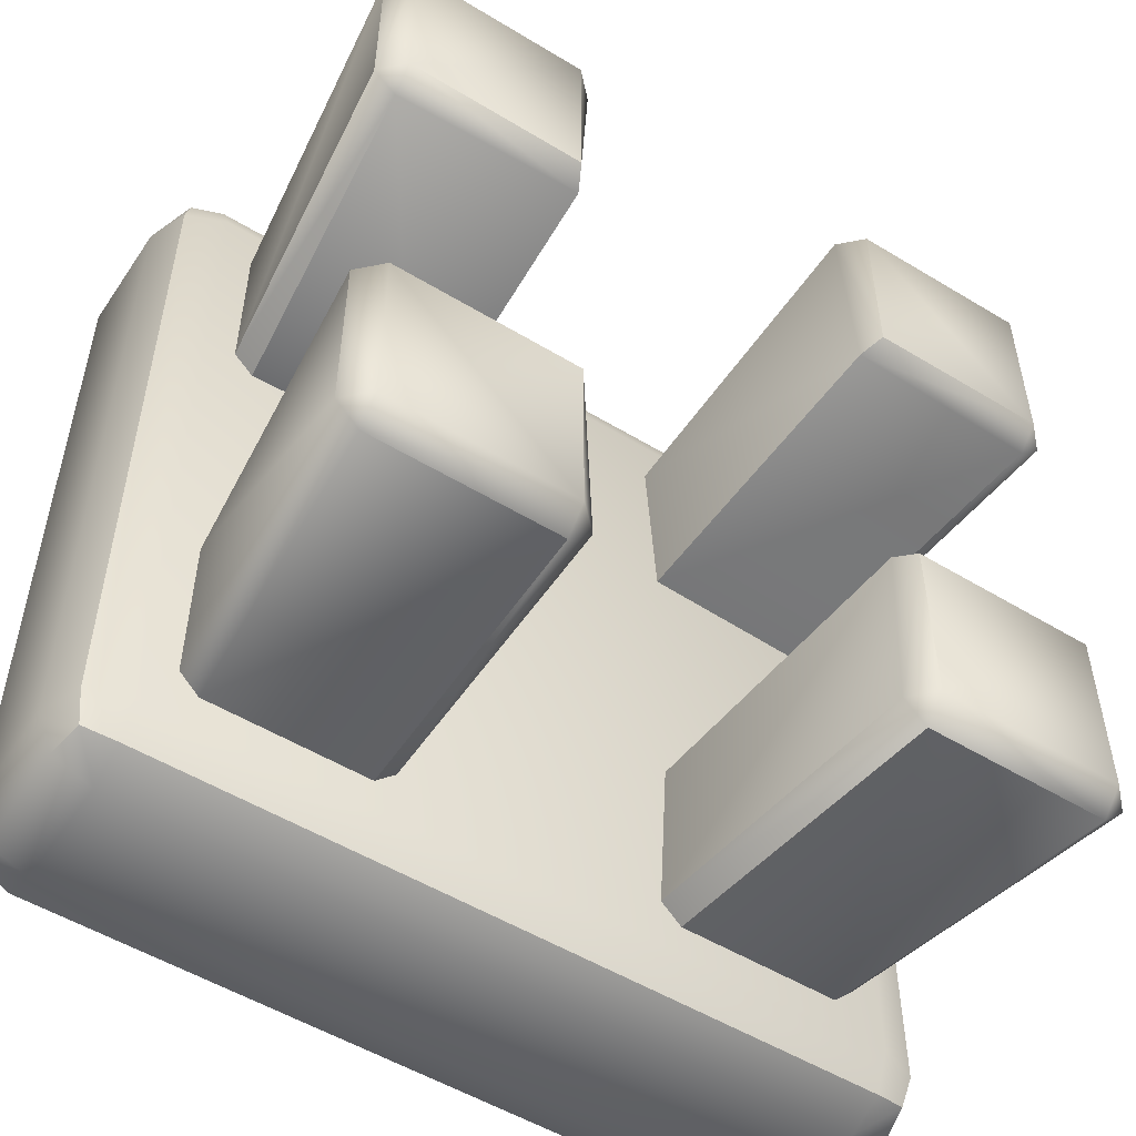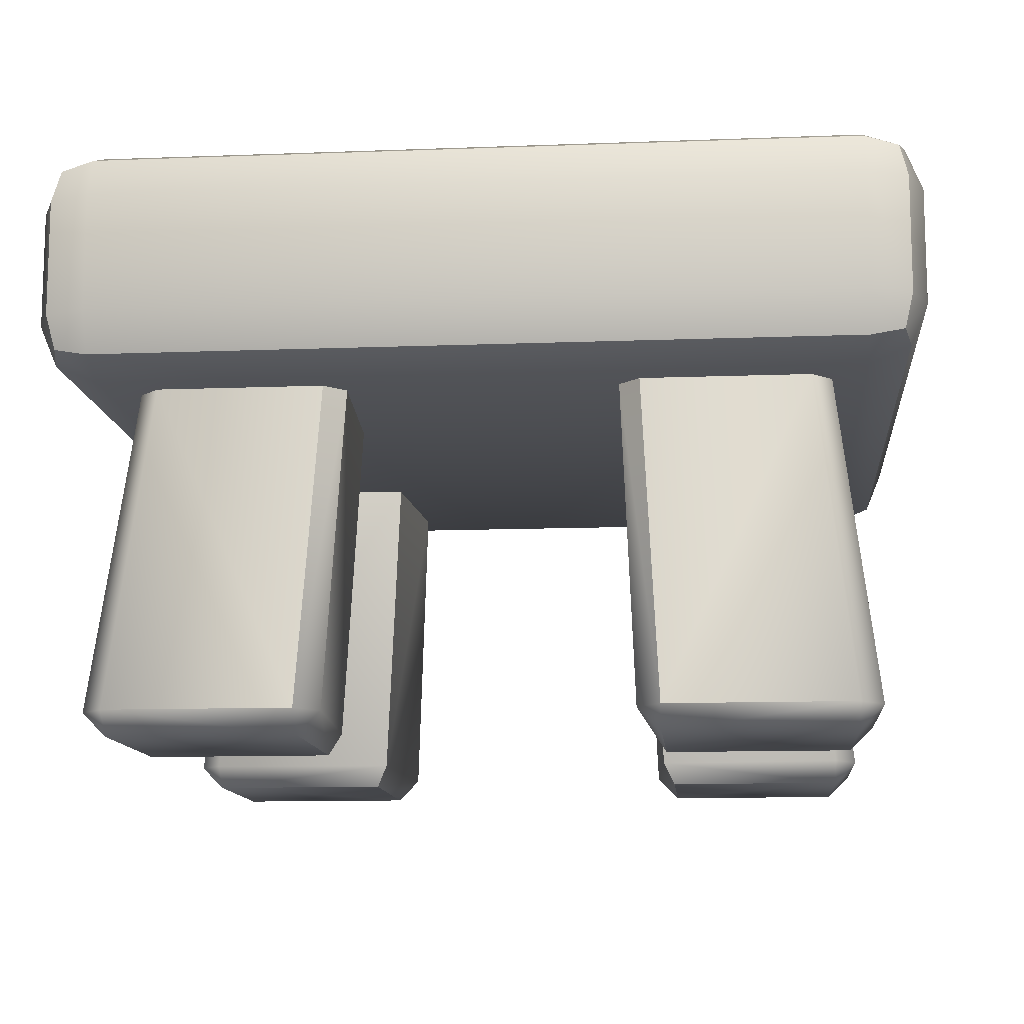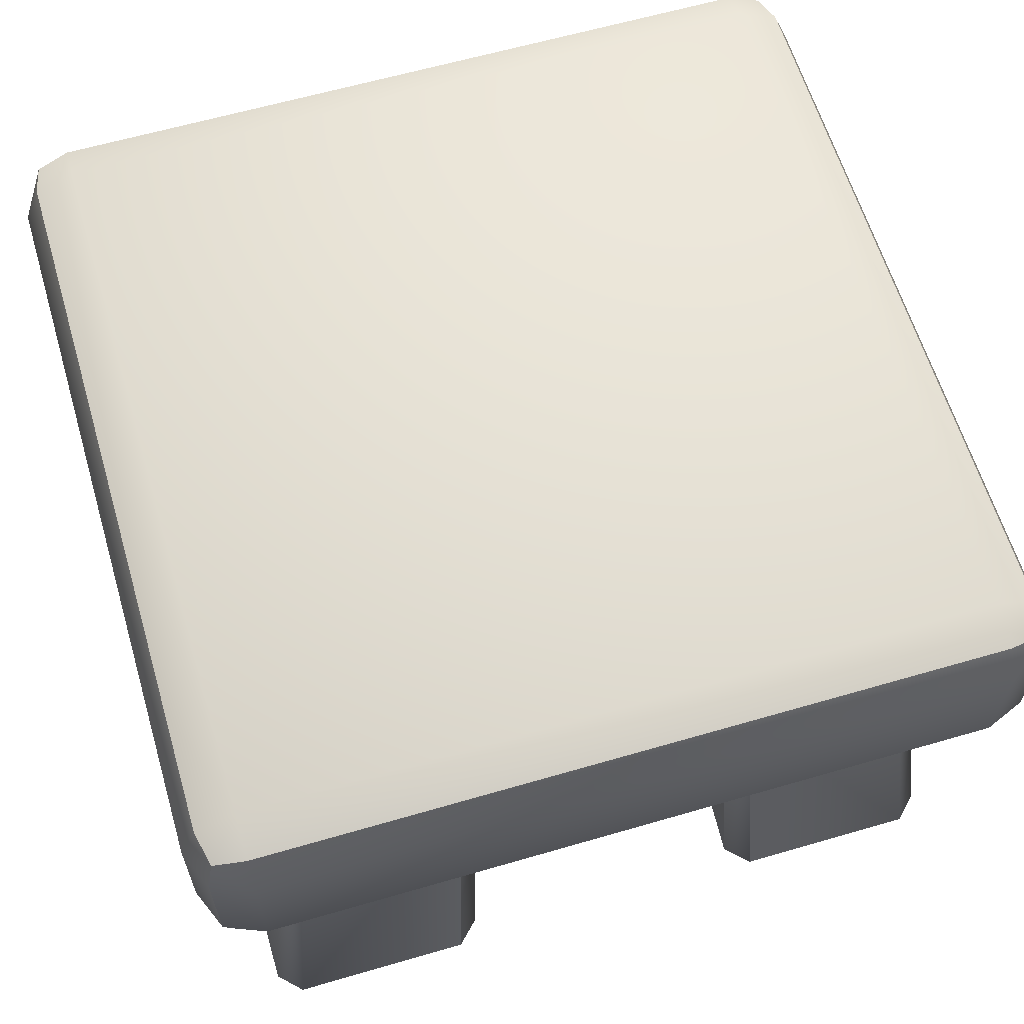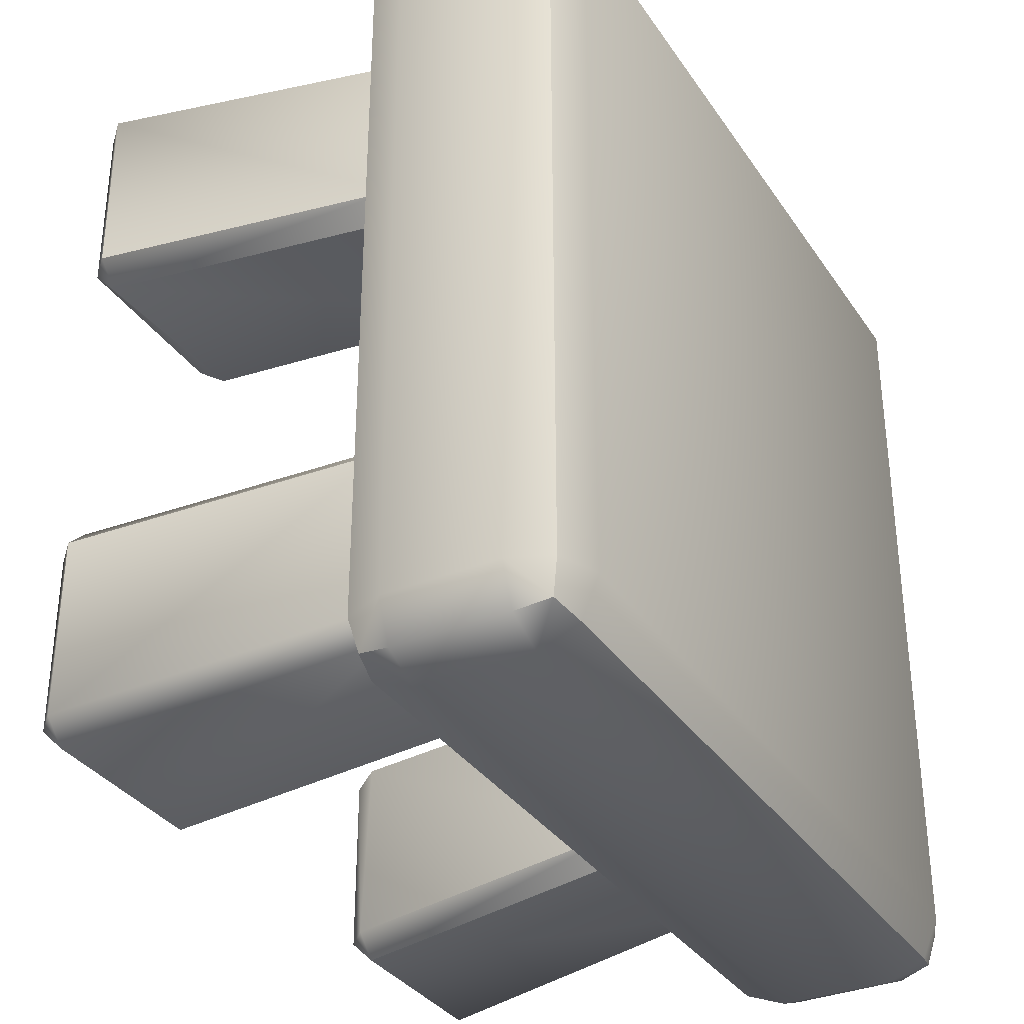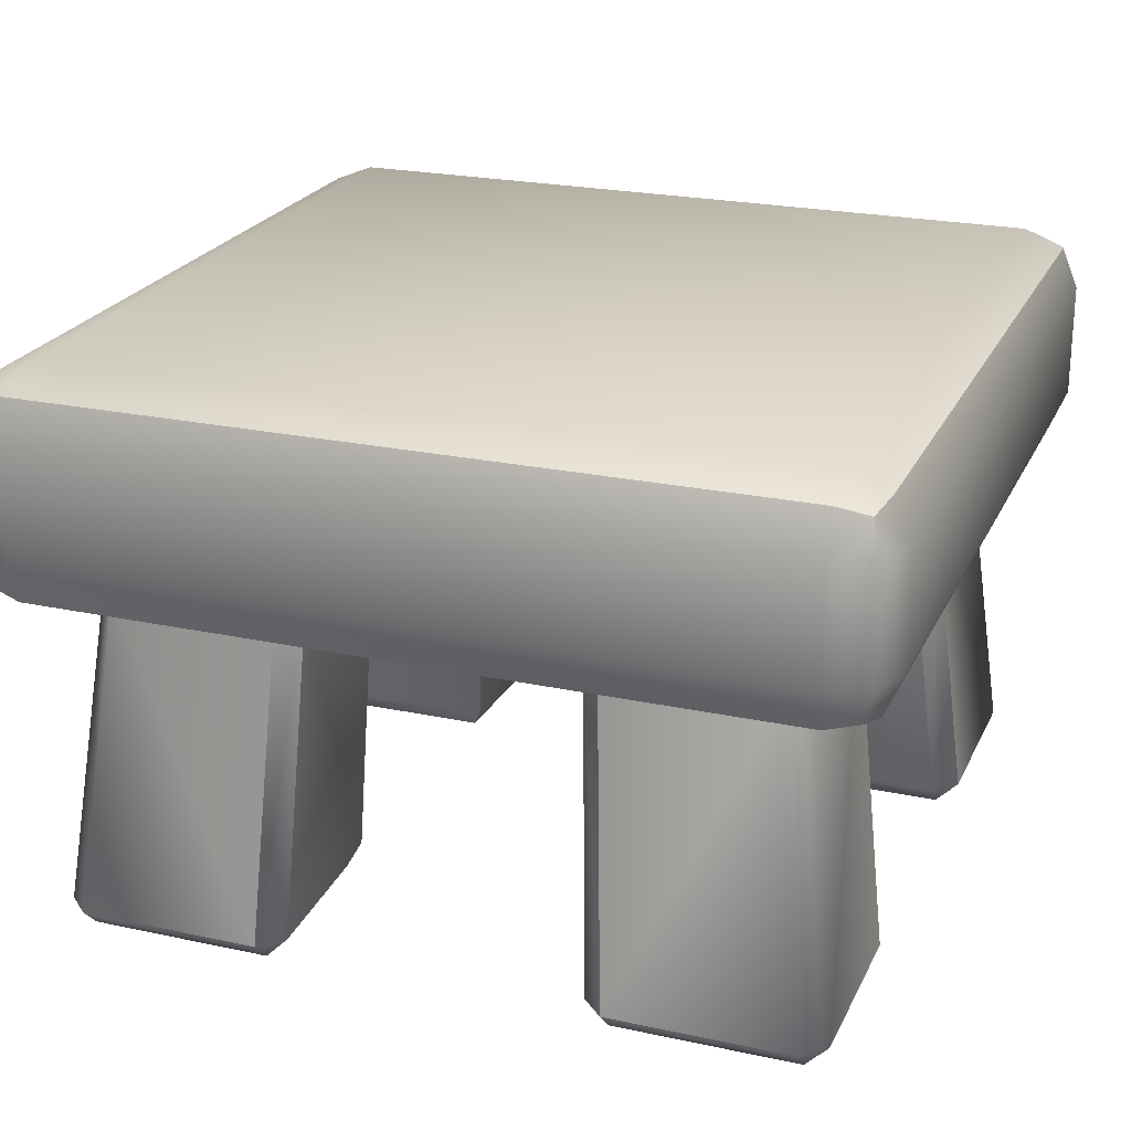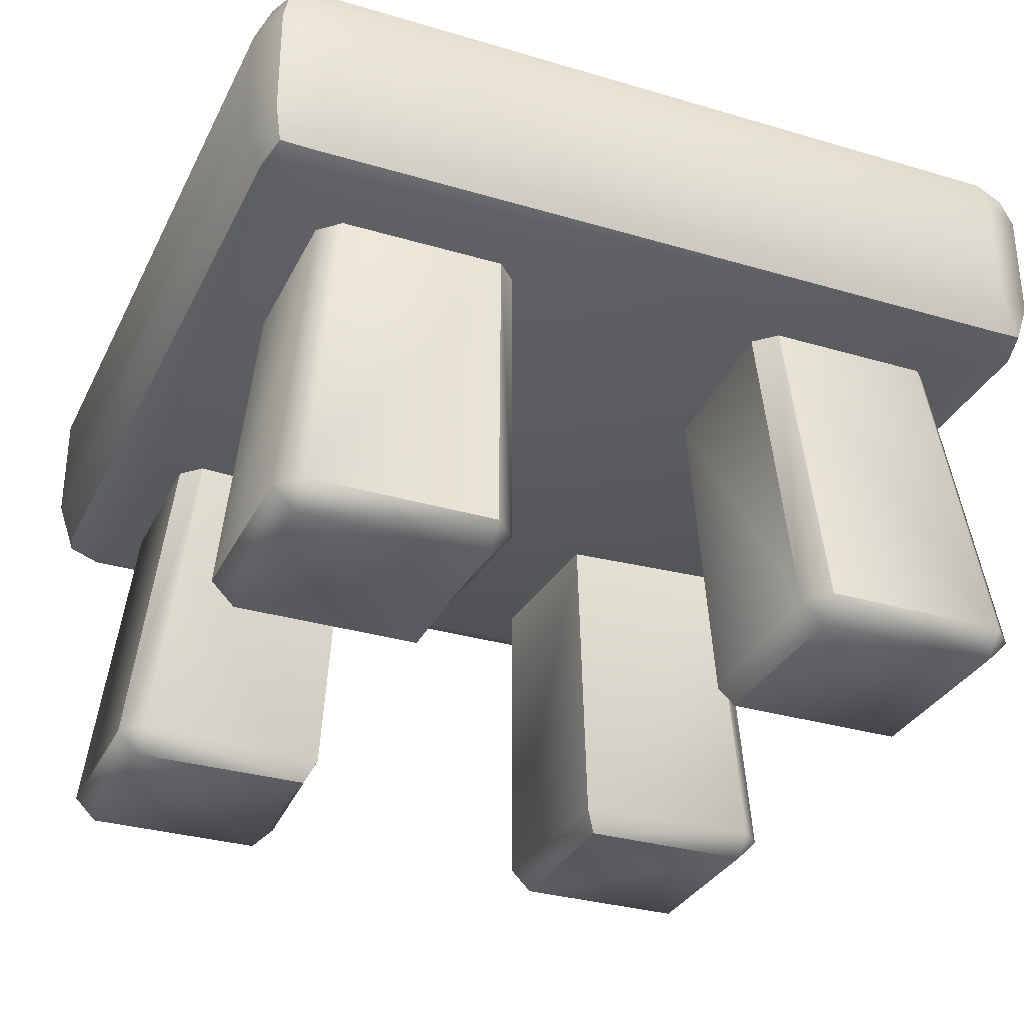
<metadata>
{"format":"obj","ext":"obj","renderer":"f3d","projection":"perspective","resolution":1024,"background":"white","views":[{"elev":-52.8,"azim":-33.1,"up":"+Z"},{"elev":-12.0,"azim":5.2,"up":"+Y"},{"elev":62.0,"azim":73.5,"up":"+Y"},{"elev":-34.0,"azim":119.0,"up":"+Z"},{"elev":23.0,"azim":-159.8,"up":"+Y"},{"elev":-31.6,"azim":67.2,"up":"+Y"}]}
</metadata>
<code>
o chair_stool_Cube.033
v -0.375 0.35 0.325
v -0.325 0.3 0.325
v -0.325 0.35 0.375
v -0.3603 0.3146 0.325
v -0.3539 0.3211 0.3539
v -0.325 0.3146 0.3604
v -0.3603 0.35 0.3604
v -0.375 0.45 0.325
v -0.325 0.45 0.375
v -0.325 0.5 0.325
v -0.3603 0.45 0.3604
v -0.3539 0.4789 0.3539
v -0.325 0.4854 0.3604
v -0.3603 0.4854 0.325
v -0.375 0.35 -0.325
v -0.325 0.35 -0.375
v -0.325 0.3 -0.325
v -0.3603 0.35 -0.3604
v -0.3539 0.3211 -0.3539
v -0.325 0.3146 -0.3604
v -0.3603 0.3146 -0.325
v -0.375 0.45 -0.325
v -0.325 0.5 -0.325
v -0.325 0.45 -0.375
v -0.3603 0.4854 -0.325
v -0.3539 0.4789 -0.3539
v -0.325 0.4854 -0.3604
v -0.3603 0.45 -0.3604
v 0.375 0.35 0.325
v 0.325 0.35 0.375
v 0.325 0.3 0.325
v 0.3604 0.35 0.3604
v 0.3539 0.3211 0.3539
v 0.325 0.3146 0.3604
v 0.3604 0.3146 0.325
v 0.375 0.45 0.325
v 0.325 0.5 0.325
v 0.325 0.45 0.375
v 0.3604 0.4854 0.325
v 0.3539 0.4789 0.3539
v 0.325 0.4854 0.3604
v 0.3604 0.45 0.3604
v 0.375 0.35 -0.325
v 0.325 0.3 -0.325
v 0.325 0.35 -0.375
v 0.3604 0.3146 -0.325
v 0.3539 0.3211 -0.3539
v 0.325 0.3146 -0.3604
v 0.3604 0.35 -0.3604
v 0.375 0.45 -0.325
v 0.325 0.45 -0.375
v 0.325 0.5 -0.325
v 0.3604 0.45 -0.3604
v 0.3539 0.4789 -0.3539
v 0.325 0.4854 -0.3604
v 0.3604 0.4854 -0.325
v 0.31 -0 0.31
v 0.33 0.02 0.31
v 0.31 0.02 0.33
v 0.279 0.3 0.297
v 0.297 0.3 0.279
v 0.31 -0 0.15
v 0.31 0.02 0.13
v 0.33 0.02 0.15
v 0.297 0.3 0.135
v 0.279 0.3 0.117
v 0.15 -0 0.31
v 0.15 0.02 0.33
v 0.13 0.02 0.31
v 0.117 0.3 0.279
v 0.135 0.3 0.297
v 0.15 -0 0.15
v 0.14 0.02 0.14
v 0.126 0.3 0.126
v -0.31 -0 0.31
v -0.33 0.02 0.31
v -0.31 0.02 0.33
v -0.279 0.3 0.297
v -0.297 0.3 0.279
v -0.31 -0 0.15
v -0.31 0.02 0.13
v -0.33 0.02 0.15
v -0.297 0.3 0.135
v -0.279 0.3 0.117
v -0.15 -0 0.31
v -0.15 0.02 0.33
v -0.13 0.02 0.31
v -0.117 0.3 0.279
v -0.135 0.3 0.297
v -0.15 -0 0.15
v -0.14 0.02 0.14
v -0.126 0.3 0.126
v -0.31 -0 -0.31
v -0.33 0.02 -0.31
v -0.31 0.02 -0.33
v -0.279 0.3 -0.297
v -0.297 0.3 -0.279
v -0.31 -0 -0.15
v -0.31 0.02 -0.13
v -0.33 0.02 -0.15
v -0.297 0.3 -0.135
v -0.279 0.3 -0.117
v -0.15 -0 -0.31
v -0.15 0.02 -0.33
v -0.13 0.02 -0.31
v -0.117 0.3 -0.279
v -0.135 0.3 -0.297
v -0.15 -0 -0.15
v -0.14 0.02 -0.14
v -0.126 0.3 -0.126
v 0.31 -0 -0.31
v 0.33 0.02 -0.31
v 0.31 0.02 -0.33
v 0.279 0.3 -0.297
v 0.297 0.3 -0.279
v 0.31 -0 -0.15
v 0.31 0.02 -0.13
v 0.33 0.02 -0.15
v 0.297 0.3 -0.135
v 0.279 0.3 -0.117
v 0.15 -0 -0.31
v 0.15 0.02 -0.33
v 0.13 0.02 -0.31
v 0.117 0.3 -0.279
v 0.135 0.3 -0.297
v 0.15 -0 -0.15
v 0.14 0.02 -0.14
v 0.126 0.3 -0.126
f 23 10 37 52
f 44 31 2 17
f 16 24 51 45
f 43 50 36 29
f 8 22 15 1
f 1 4 5 7
f 2 6 5 4
f 3 7 5 6
f 8 11 12 14
f 9 13 12 11
f 10 14 12 13
f 15 18 19 21
f 16 20 19 18
f 17 21 19 20
f 22 25 26 28
f 23 27 26 25
f 24 28 26 27
f 29 32 33 35
f 30 34 33 32
f 31 35 33 34
f 36 39 40 42
f 37 41 40 39
f 38 42 40 41
f 43 46 47 49
f 44 48 47 46
f 45 49 47 48
f 50 53 54 56
f 51 55 54 53
f 52 56 54 55
f 3 9 11 7
f 7 11 8 1
f 24 16 18 28
f 28 18 15 22
f 50 43 49 53
f 53 49 45 51
f 38 30 32 42
f 42 32 29 36
f 44 17 20 48
f 48 20 16 45
f 23 52 55 27
f 27 55 51 24
f 2 31 34 6
f 6 34 30 3
f 37 10 13 41
f 41 13 9 38
f 17 2 4 21
f 21 4 1 15
f 10 23 25 14
f 14 25 22 8
f 31 44 46 35
f 35 46 43 29
f 52 37 39 56
f 56 39 36 50
f 38 9 3 30
f 75 80 85
f 72 62 67
f 111 116 121
f 108 98 103
f 68 59 60 71
f 73 69 70 74
f 63 73 74 66
f 58 64 65 61
f 57 58 59
f 62 63 64
f 67 68 69
f 64 58 57 62
f 58 61 60 59
f 65 64 63 66
f 73 63 62 72
f 69 73 72 67
f 70 69 68 71
f 59 68 67 57
f 62 57 67
f 86 89 78 77
f 91 92 88 87
f 81 84 92 91
f 76 79 83 82
f 75 77 76
f 80 82 81
f 85 87 86
f 82 80 75 76
f 76 77 78 79
f 83 84 81 82
f 91 90 80 81
f 87 85 90 91
f 88 89 86 87
f 77 75 85 86
f 80 90 85
f 104 95 96 107
f 109 105 106 110
f 99 109 110 102
f 94 100 101 97
f 93 94 95
f 98 99 100
f 103 104 105
f 100 94 93 98
f 94 97 96 95
f 101 100 99 102
f 109 99 98 108
f 105 109 108 103
f 106 105 104 107
f 95 104 103 93
f 98 93 103
f 122 125 114 113
f 127 128 124 123
f 117 120 128 127
f 112 115 119 118
f 111 113 112
f 116 118 117
f 121 123 122
f 118 116 111 112
f 112 113 114 115
f 119 120 117 118
f 127 126 116 117
f 123 121 126 127
f 124 125 122 123
f 113 111 121 122
f 116 126 121

</code>
